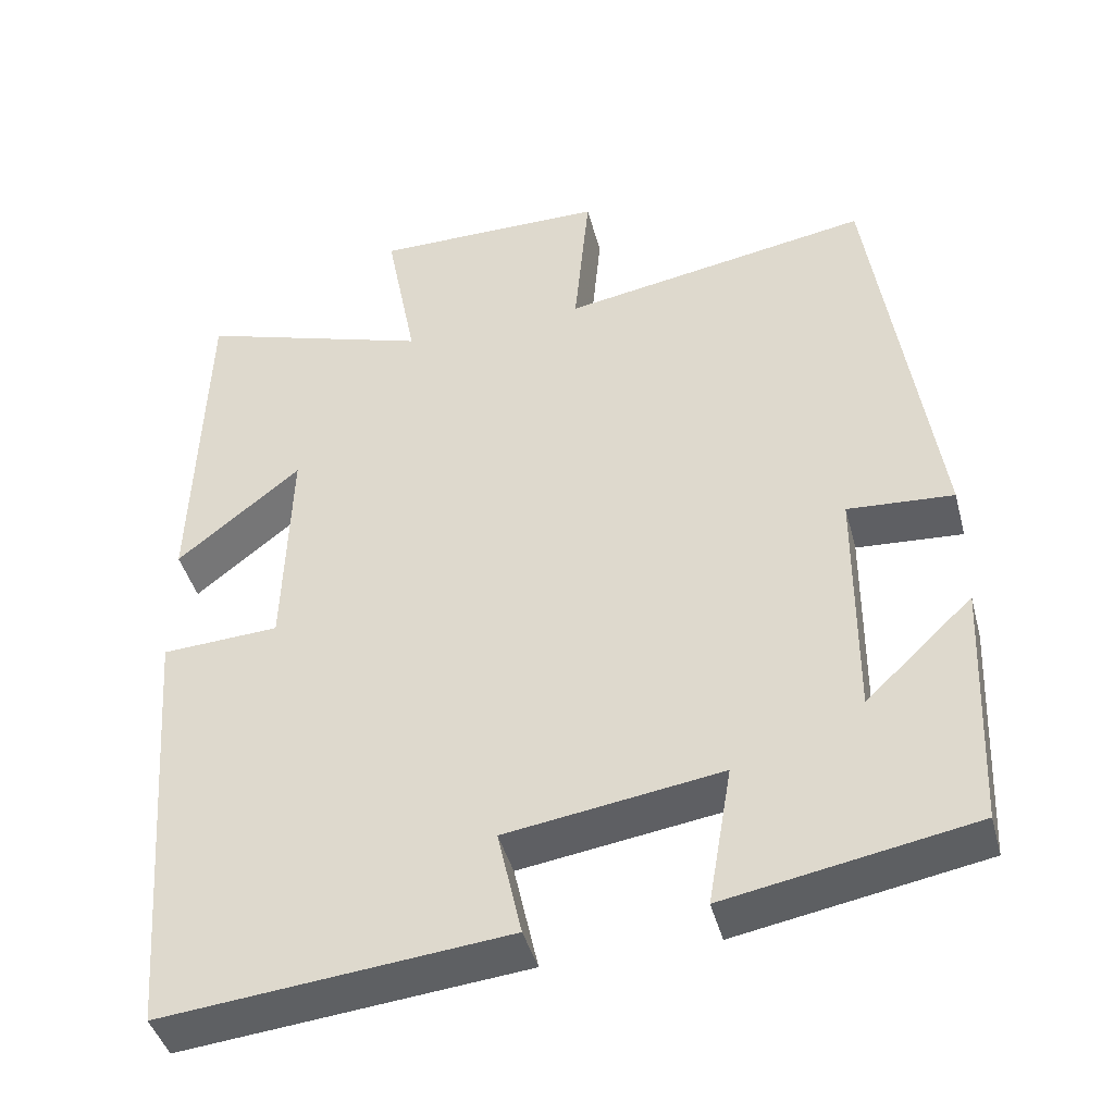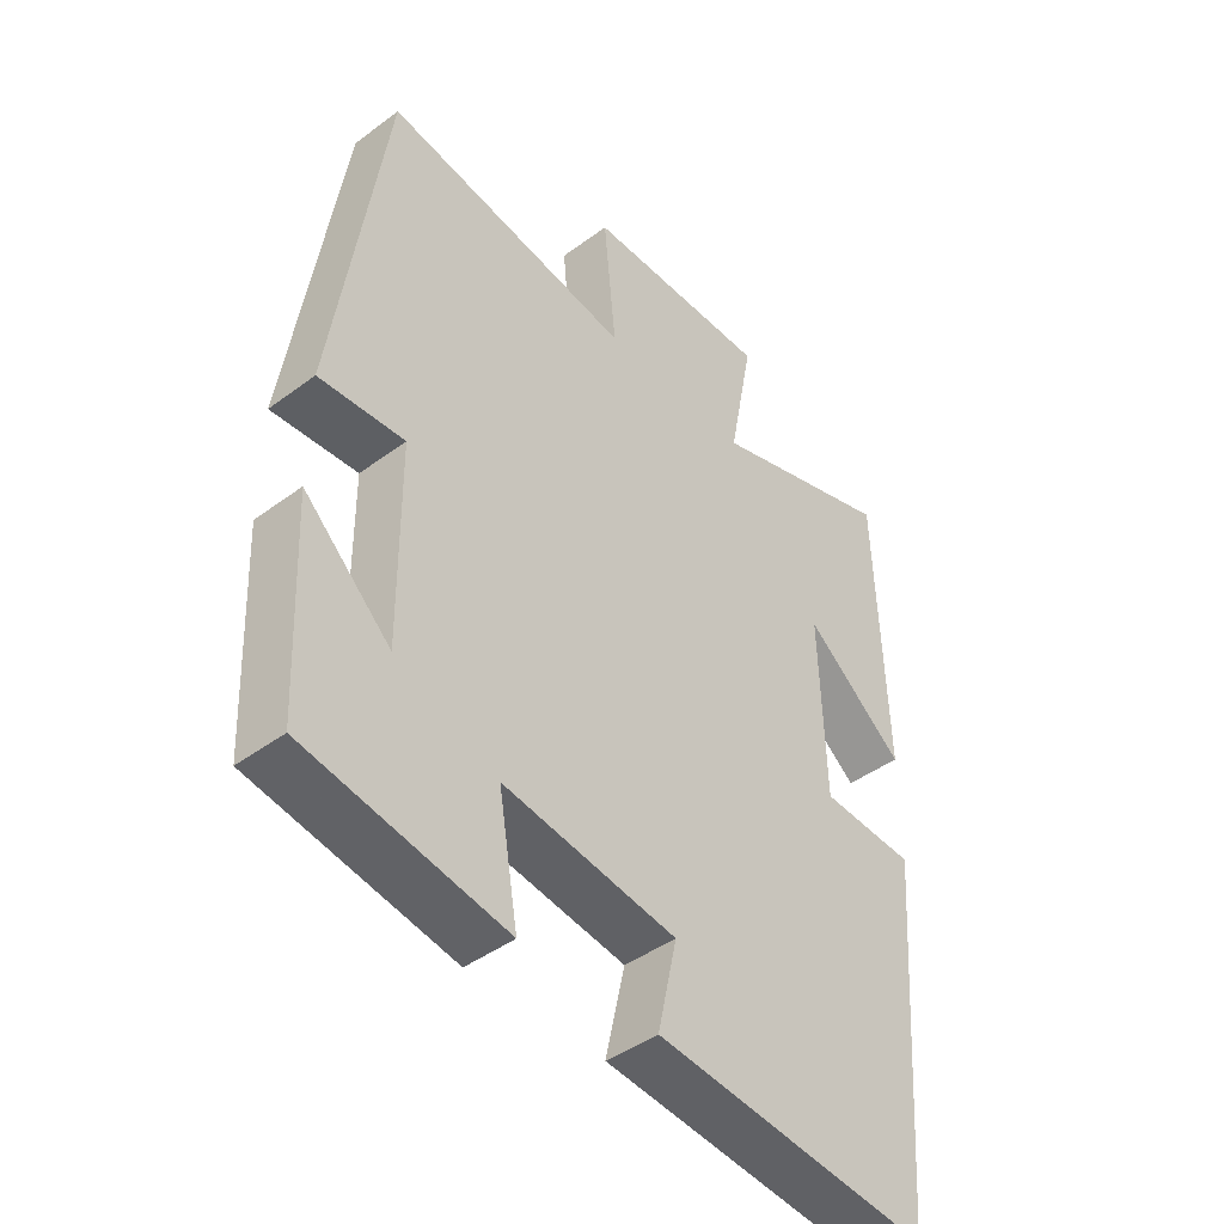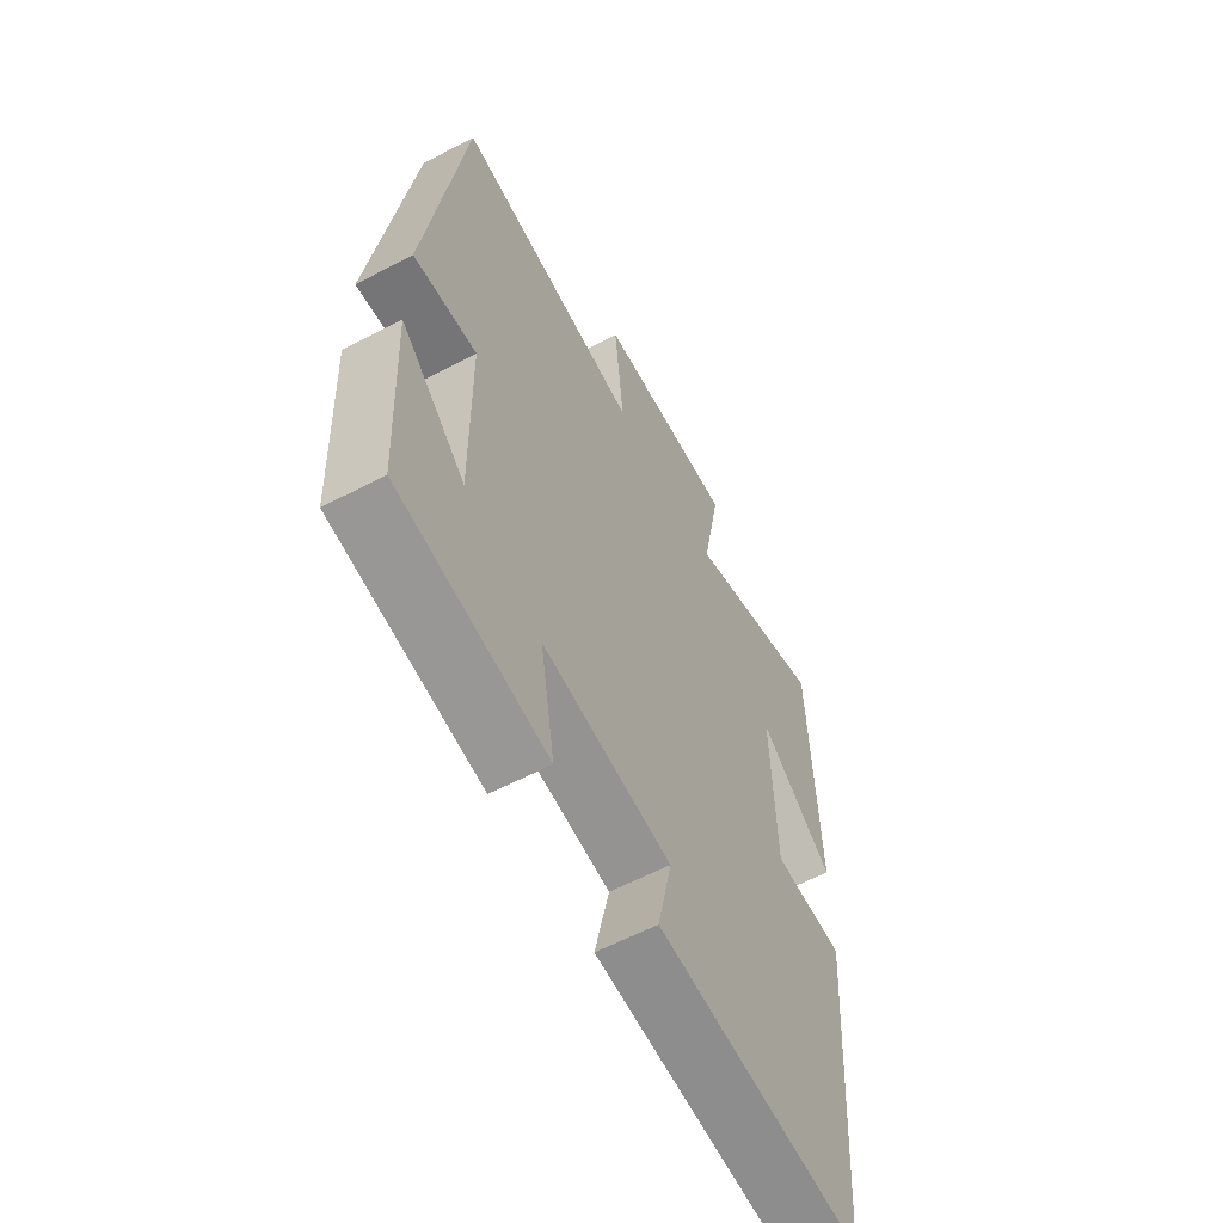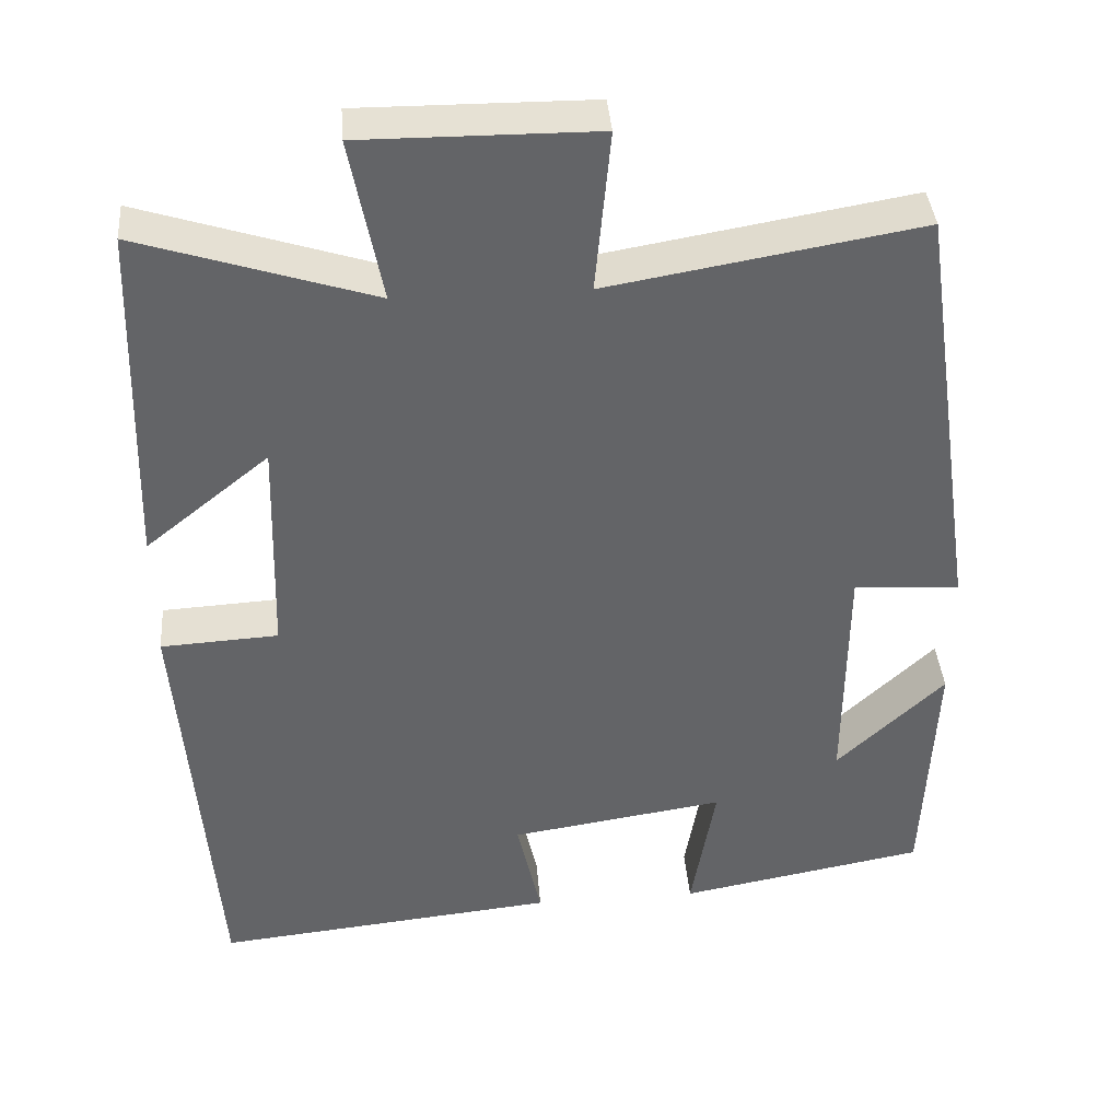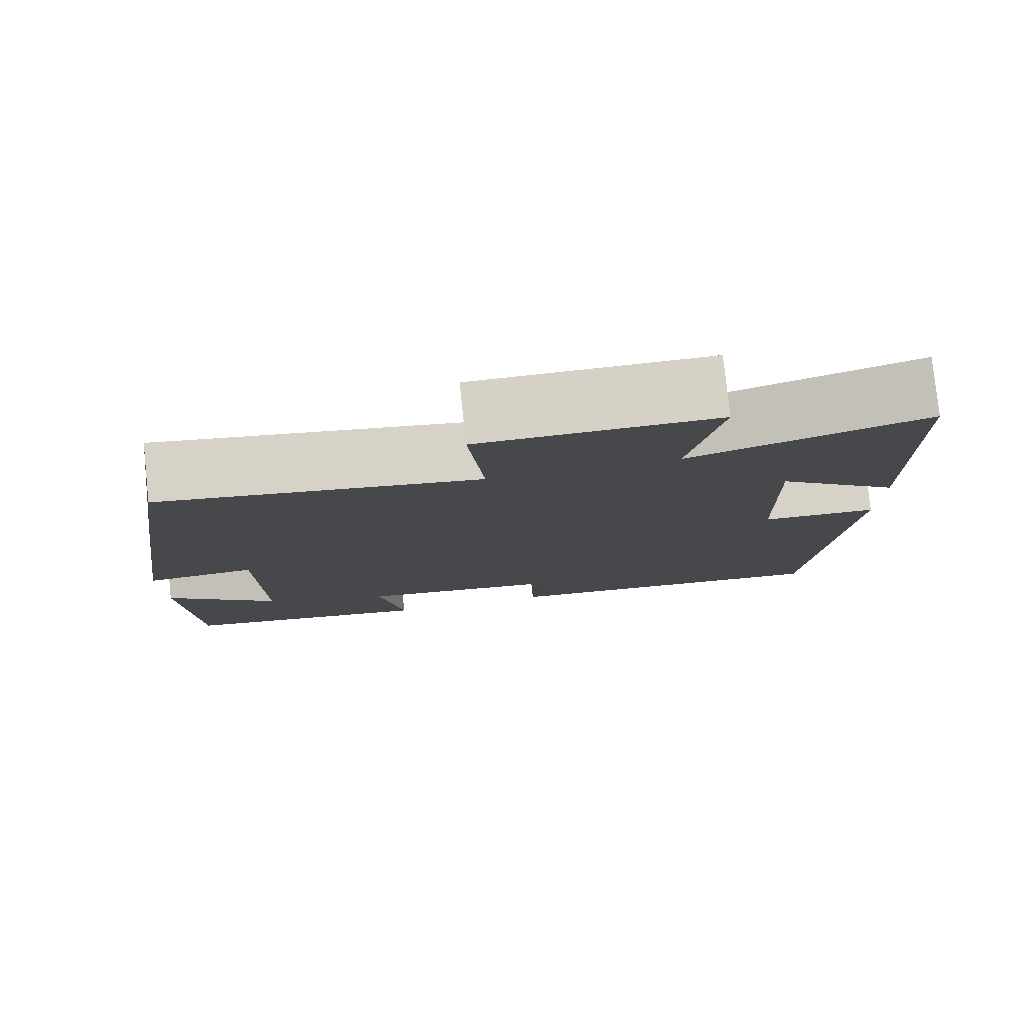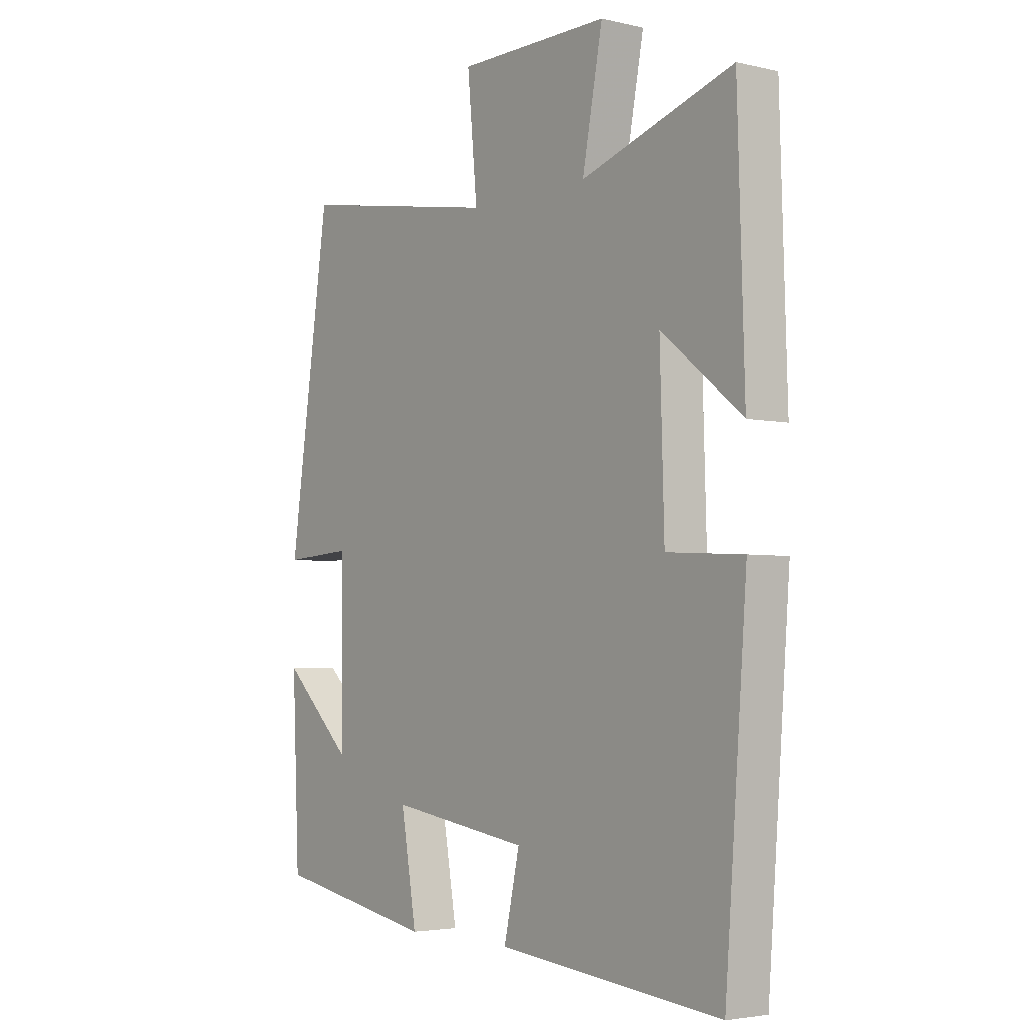
<metadata>
{"format":"obj","ext":"obj","renderer":"f3d","projection":"perspective","resolution":1024,"background":"white","views":[{"elev":-43.0,"azim":-165.3,"up":"+Z"},{"elev":-43.8,"azim":-48.9,"up":"+Z"},{"elev":-59.9,"azim":-61.7,"up":"+Z"},{"elev":39.2,"azim":175.3,"up":"+Z"},{"elev":79.5,"azim":-6.0,"up":"+Z"},{"elev":-3.7,"azim":52.6,"up":"+Z"}]}
</metadata>
<code>
v 0.487 0.07 0.593
v 0.5 0.07 0.163
v 0.346 0.07 0.287
v 0.354 0.07 0.011
v 0.5 0.07 0.003
v 0.458 0.07 -0.543
v 0.03 0.07 -0.5
v 0.06 0.07 -0.365
v -0.208 0.07 -0.325
v -0.178 0.07 -0.5
v -0.486 0.07 -0.444
v -0.5 0.07 -0.133
v -0.366 0.07 -0.26
v -0.368 0.07 0.04
v -0.5 0.07 0.031
v -0.422 0.07 0.566
v -0.035 0.07 0.5
v -0.054 0.07 0.701
v 0.236 0.07 0.703
v 0.197 0.07 0.5
v 0.487 0 0.593
v 0.5 0 0.163
v 0.346 0 0.287
v 0.354 0 0.011
v 0.5 0 0.003
v 0.458 0 -0.543
v 0.03 0 -0.5
v 0.06 0 -0.365
v -0.208 0 -0.325
v -0.178 0 -0.5
v -0.486 0 -0.444
v -0.5 0 -0.133
v -0.366 0 -0.26
v -0.368 0 0.04
v -0.5 0 0.031
v -0.422 0 0.566
v -0.035 0 0.5
v -0.054 0 0.701
v 0.236 0 0.703
v 0.197 0 0.5
f 17 18 19 20
f 14 15 16 17
f 13 14 17 20
f 10 11 12 13
f 9 10 13
f 8 9 13 20
f 6 7 8
f 5 6 8
f 4 5 8
f 3 4 8 20
f 1 2 3 20
f 40 39 38 37
f 37 36 35 34
f 40 37 34 33
f 33 32 31 30
f 33 30 29
f 40 33 29 28
f 28 27 26
f 28 26 25
f 28 25 24
f 40 28 24 23
f 40 23 22 21
f 1 21 22 2
f 2 22 23 3
f 3 23 24 4
f 4 24 25 5
f 5 25 26 6
f 6 26 27 7
f 7 27 28 8
f 8 28 29 9
f 9 29 30 10
f 10 30 31 11
f 11 31 32 12
f 12 32 33 13
f 13 33 34 14
f 14 34 35 15
f 15 35 36 16
f 16 36 37 17
f 17 37 38 18
f 18 38 39 19
f 19 39 40 20
f 20 40 21 1

</code>
